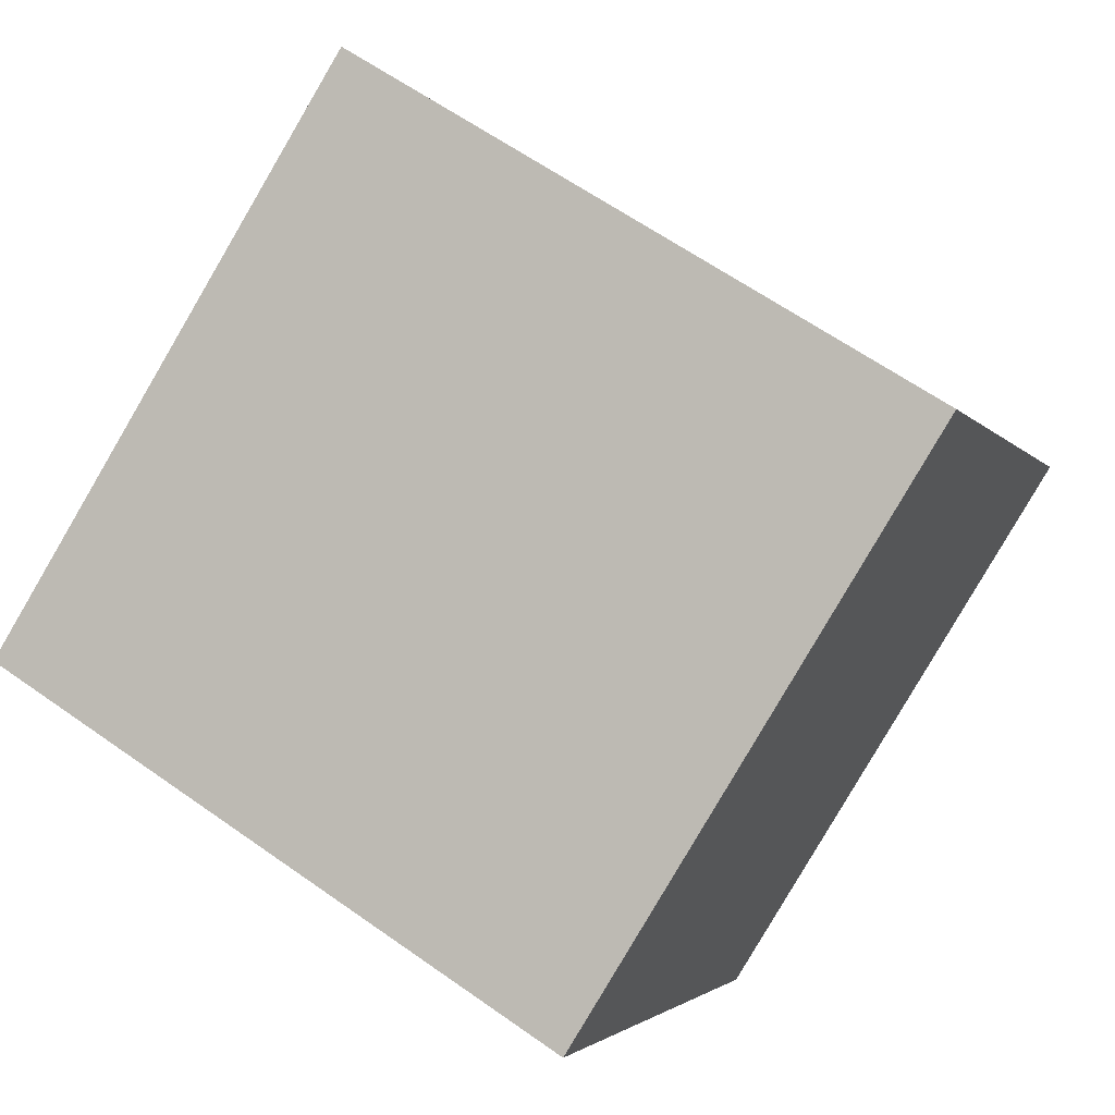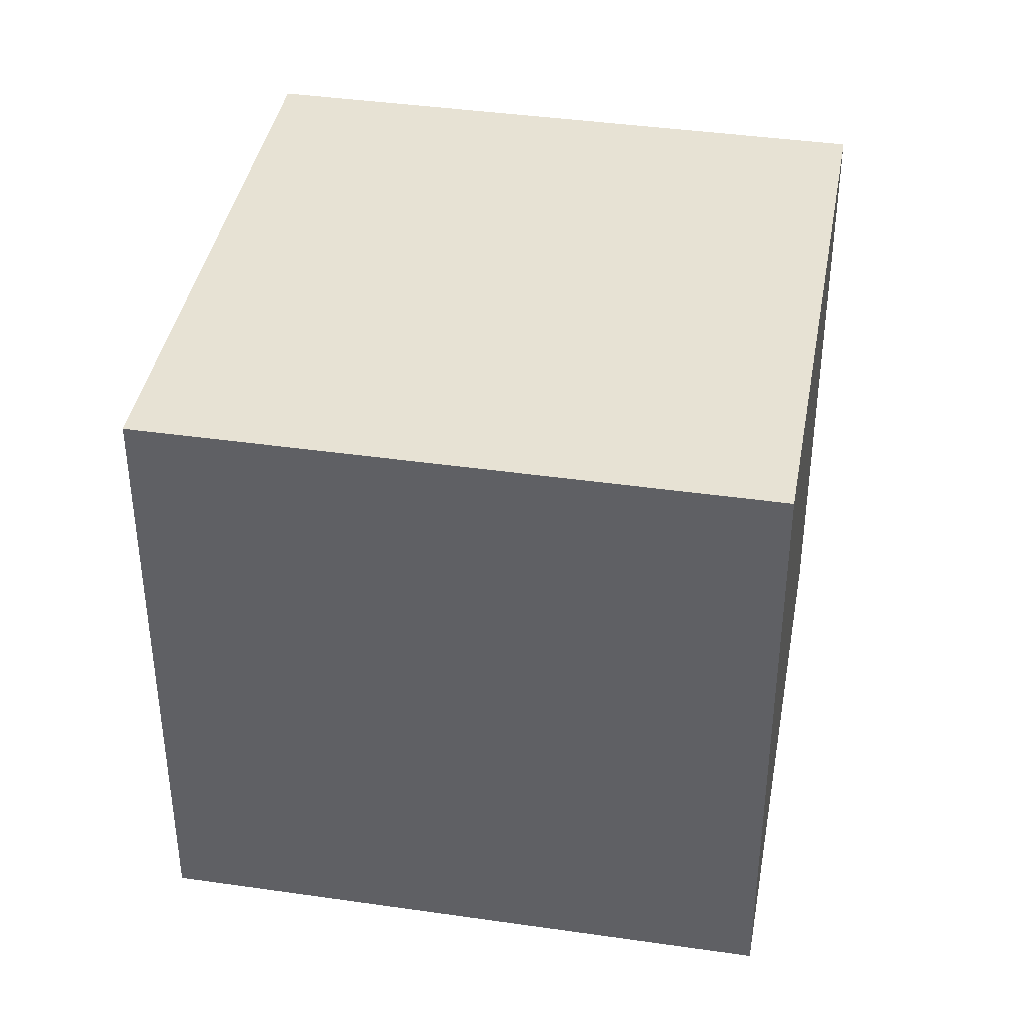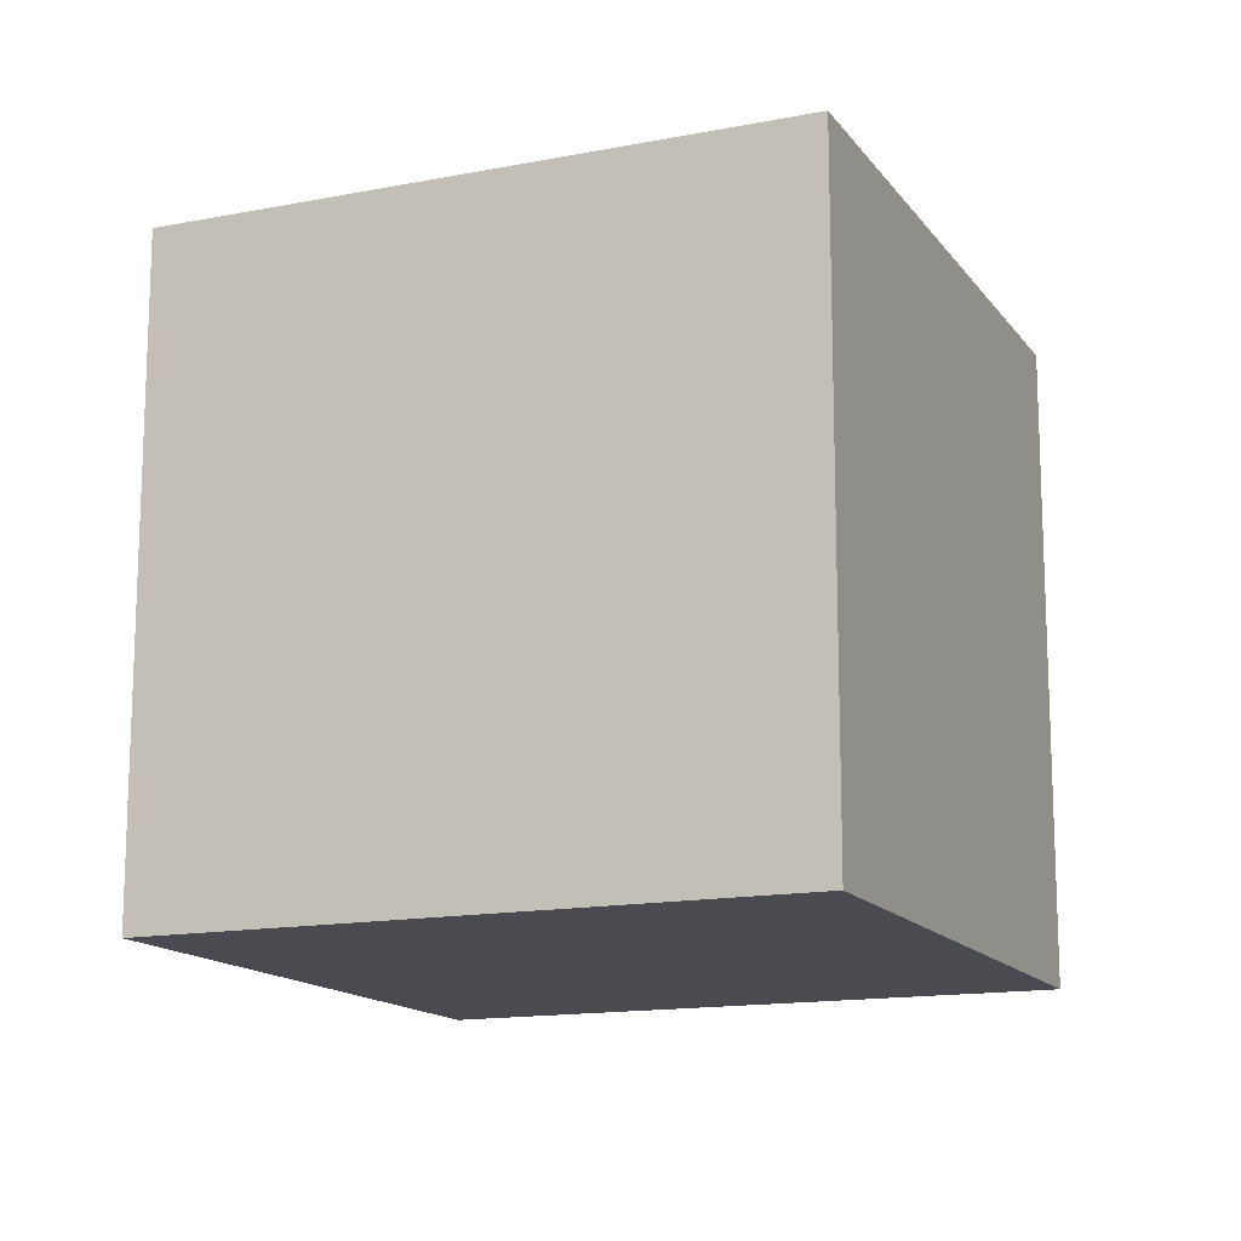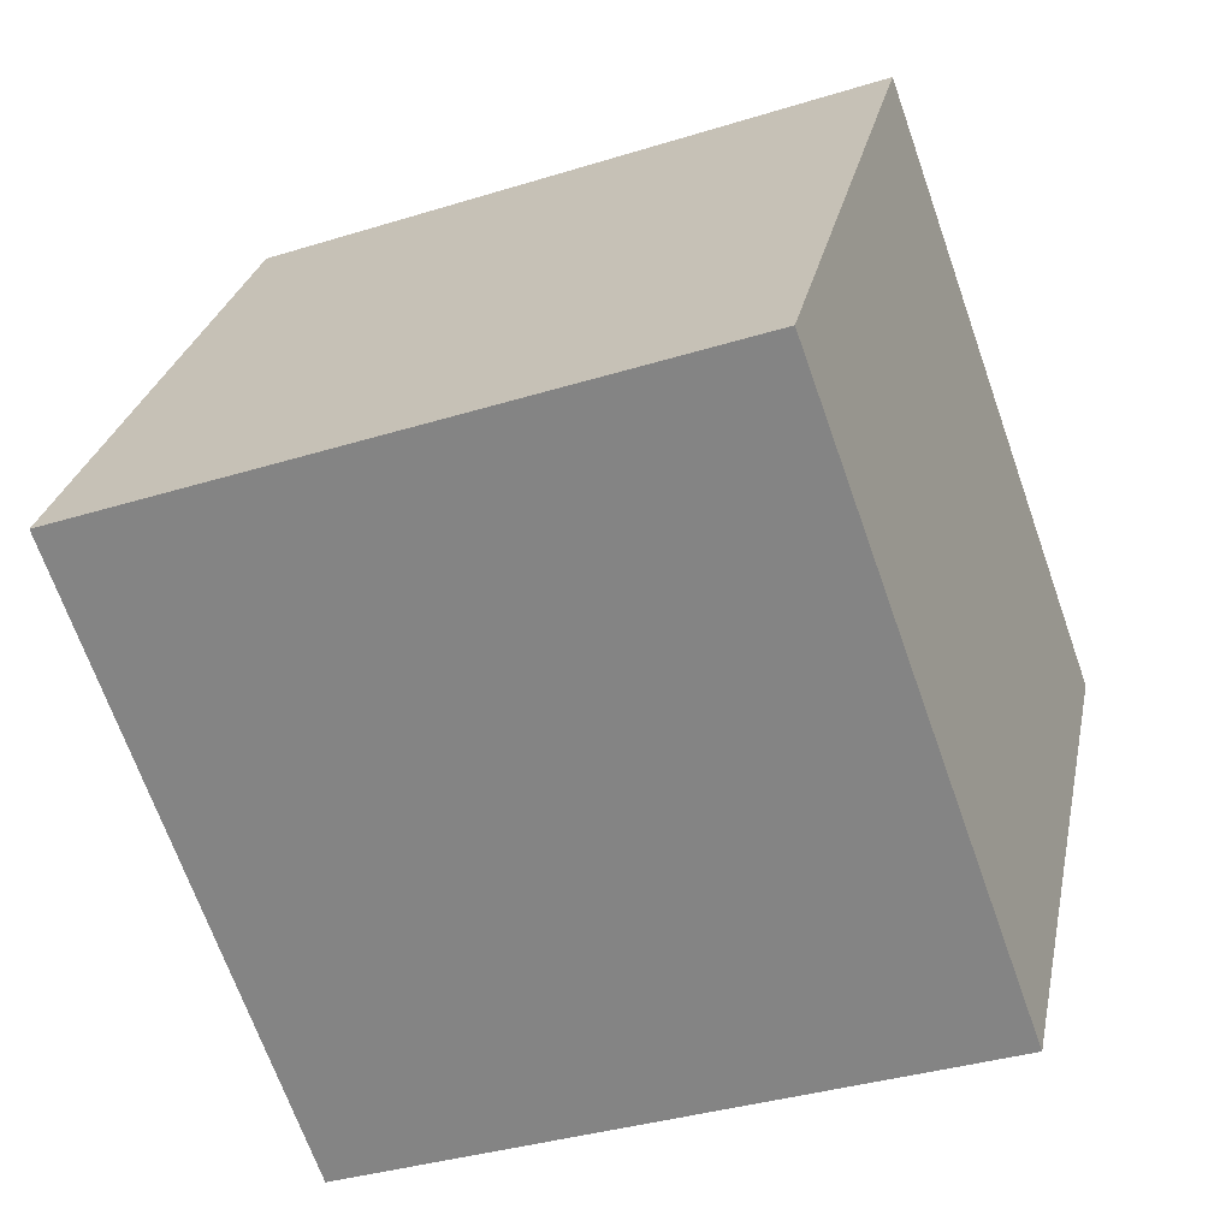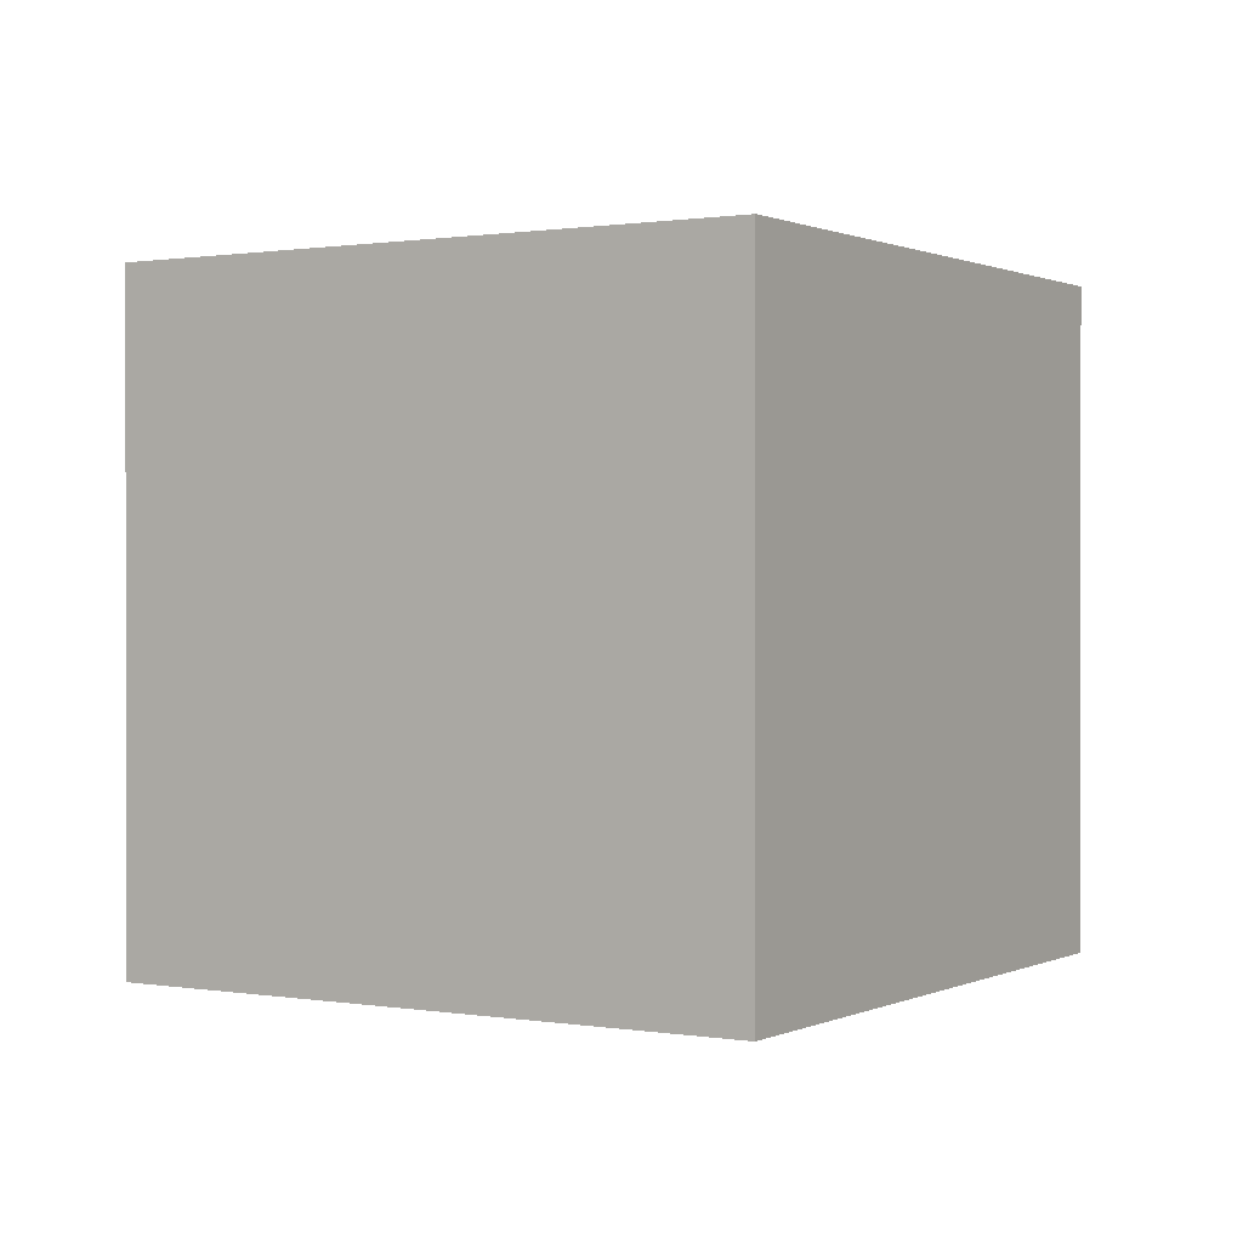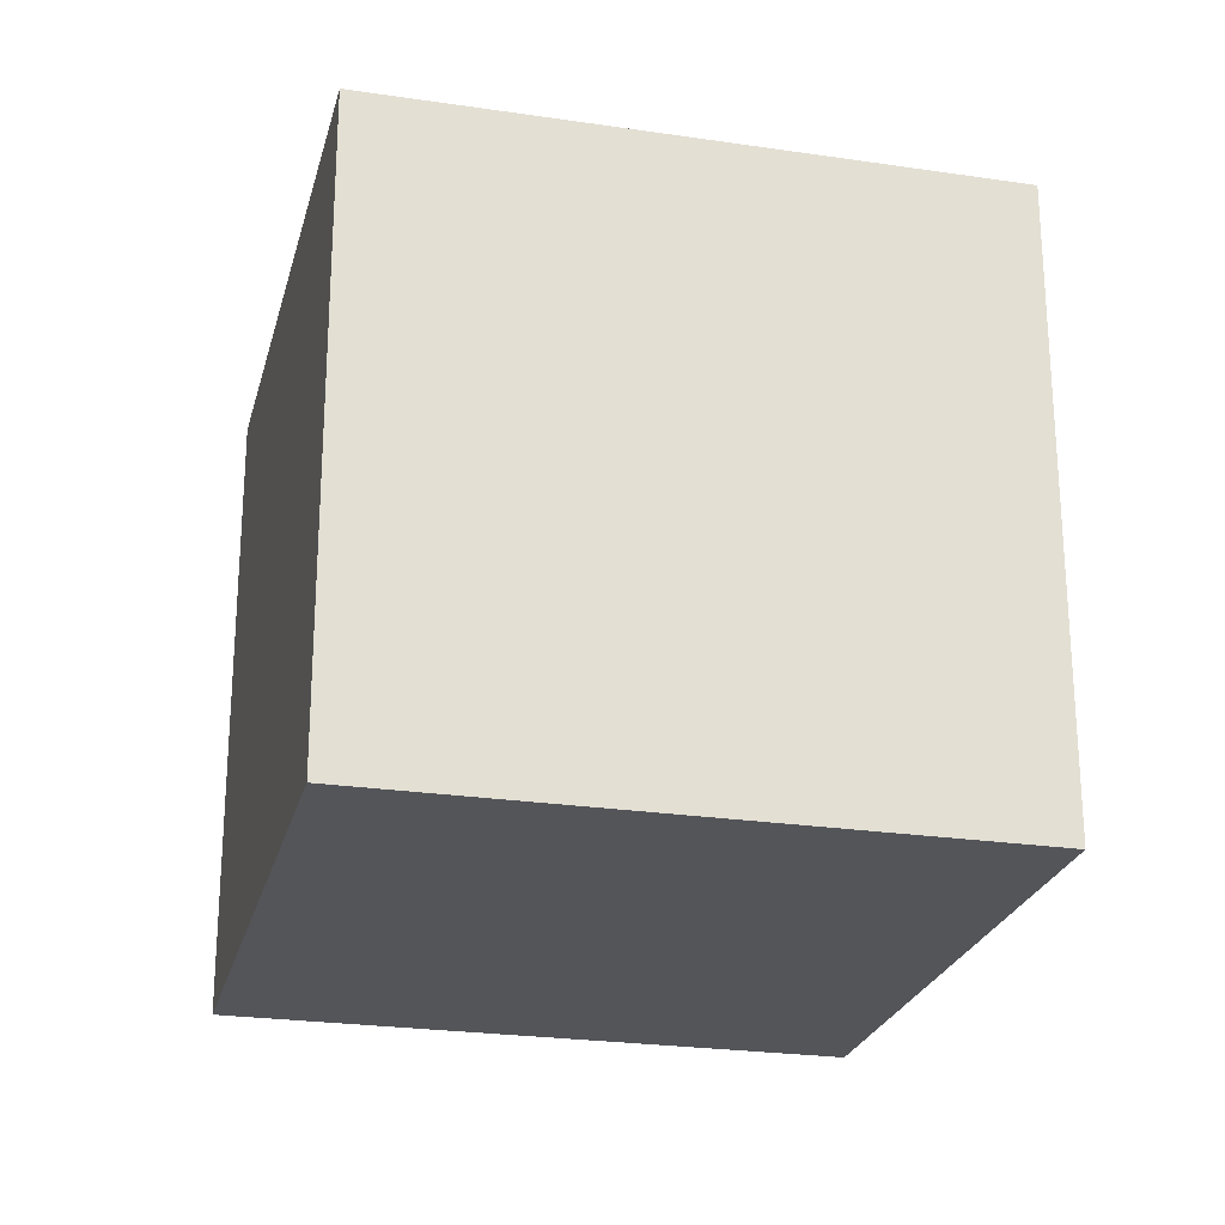
<metadata>
{"format":"obj","ext":"obj","renderer":"f3d","projection":"perspective","resolution":1024,"background":"white","views":[{"elev":62.3,"azim":-54.3,"up":"+Z"},{"elev":39.9,"azim":70.1,"up":"+Y"},{"elev":-14.5,"azim":-96.9,"up":"+Y"},{"elev":-35.5,"azim":112.4,"up":"+Z"},{"elev":0.7,"azim":-88.2,"up":"+Y"},{"elev":-24.5,"azim":46.3,"up":"+Y"}]}
</metadata>
<code>
v    -1    2    1.732
v    -1    0    1.732
v    0.7321    0    2.732
v    0.7321    2    2.732
v    0    2    0
v    0    0    0
v    1.732    0    1
v    1.732    2    1
g front
f 1 2 3
f 1 3 4
g back
f 8 7 6
f 8 6 5
g right
f 4 3 7
f 4 7 8
g top
f 5 1 4
f 5 4 8
g left
f 5 6 2
f 5 2 1
g bottom
f 2 6 7
f 2 7 3

</code>
